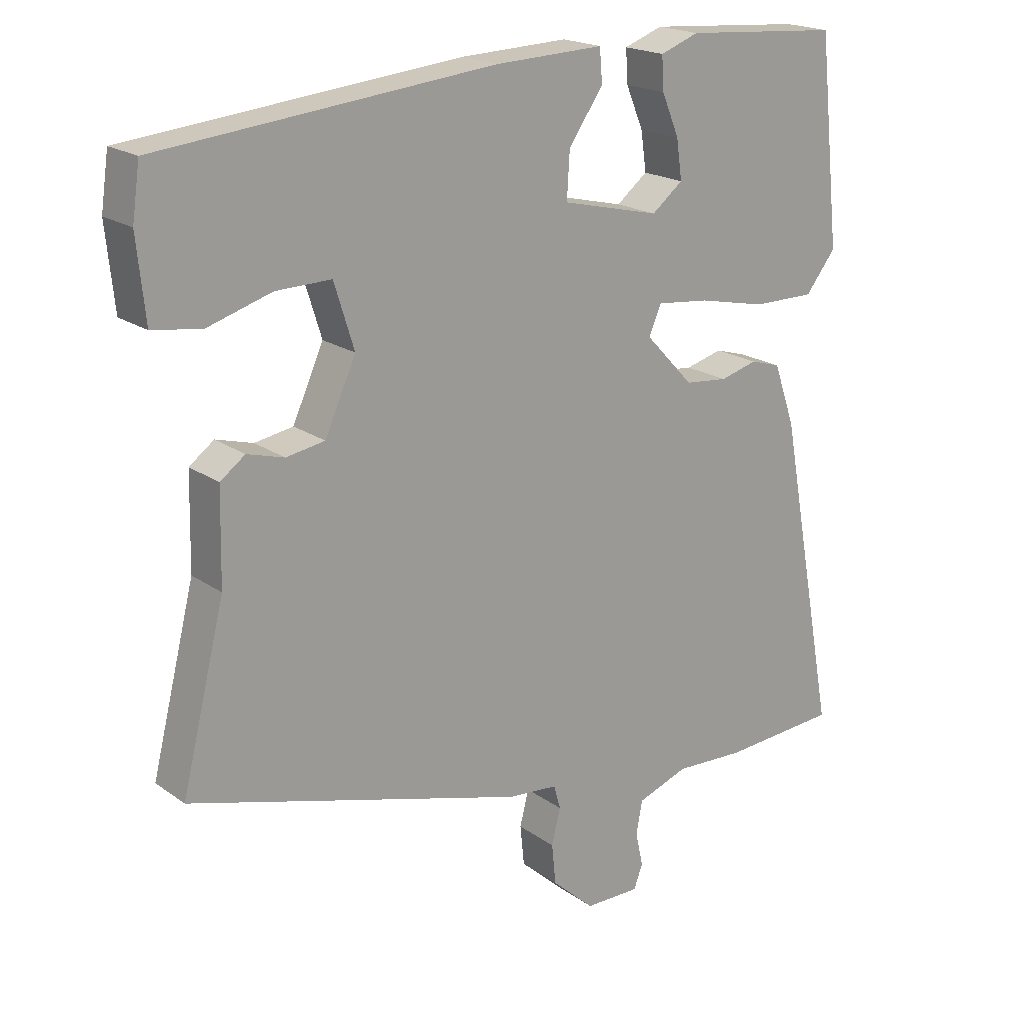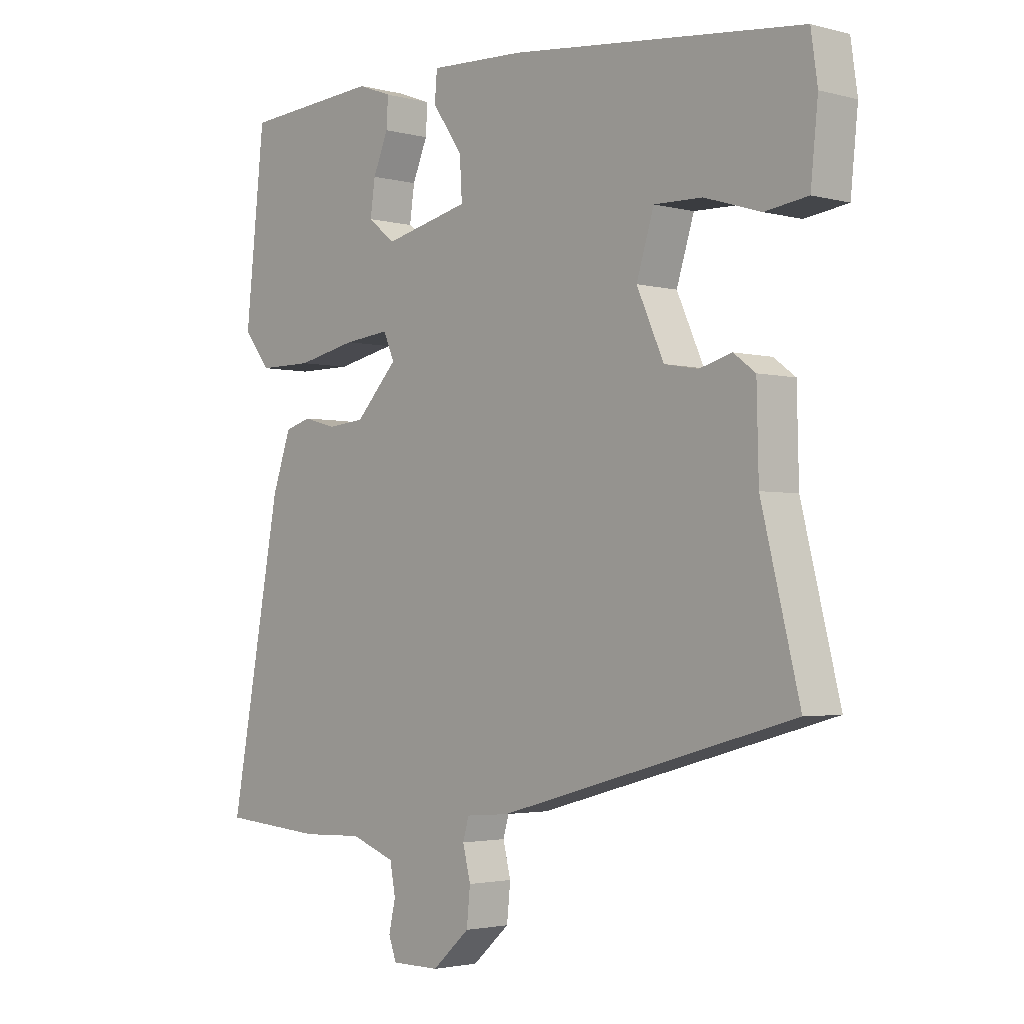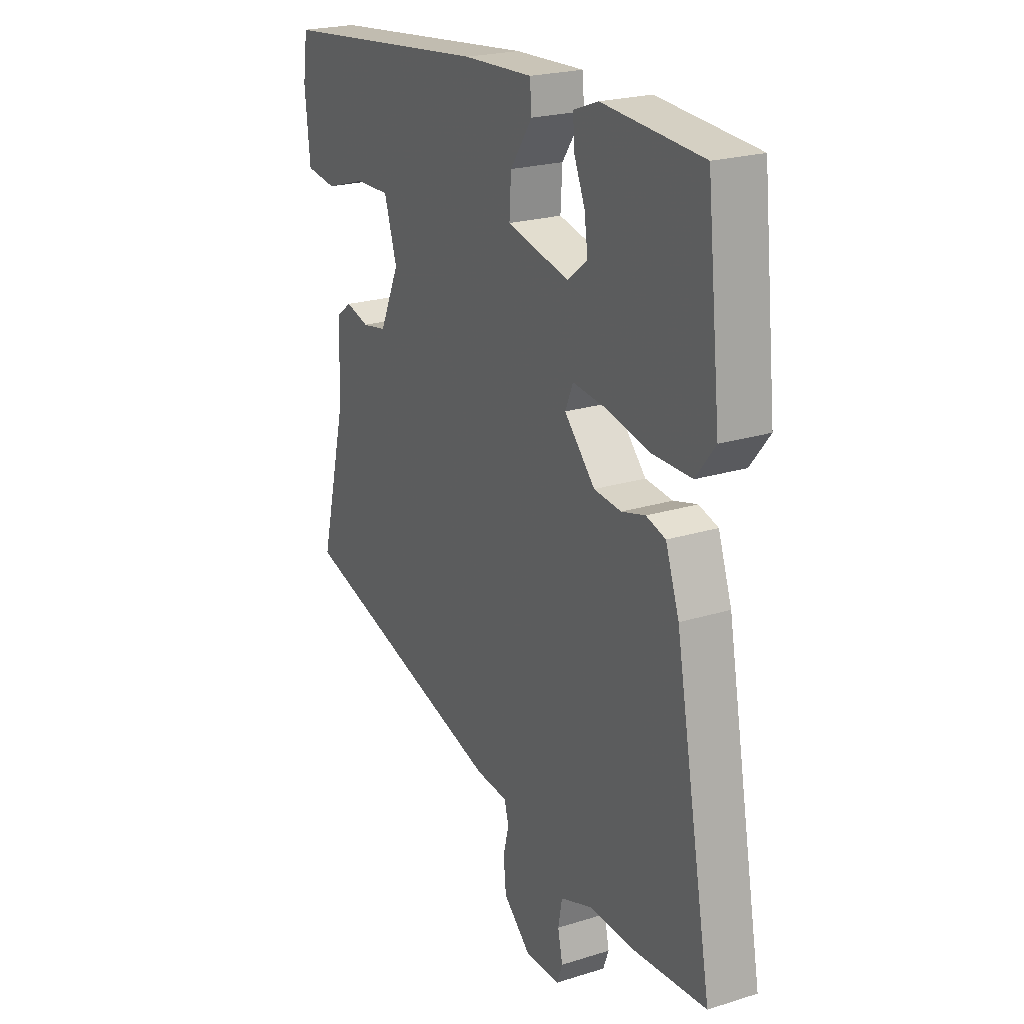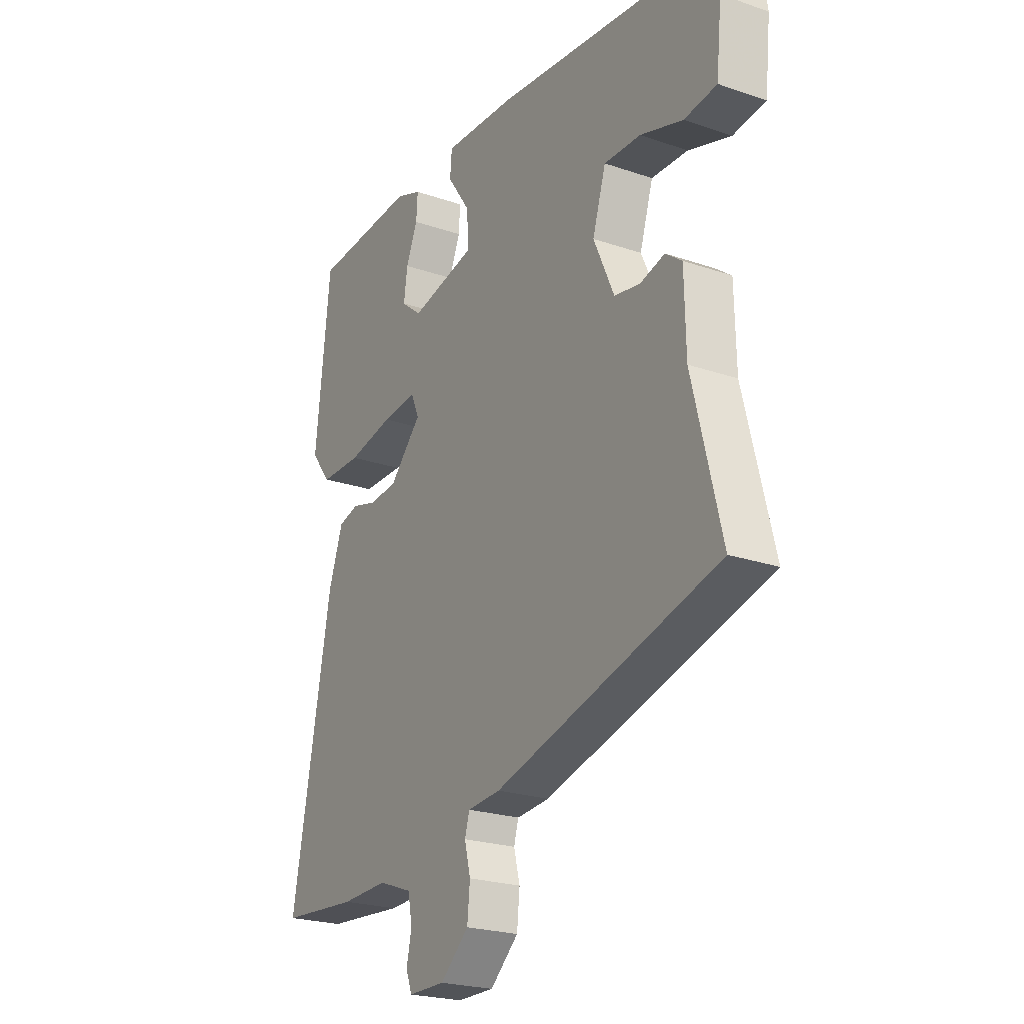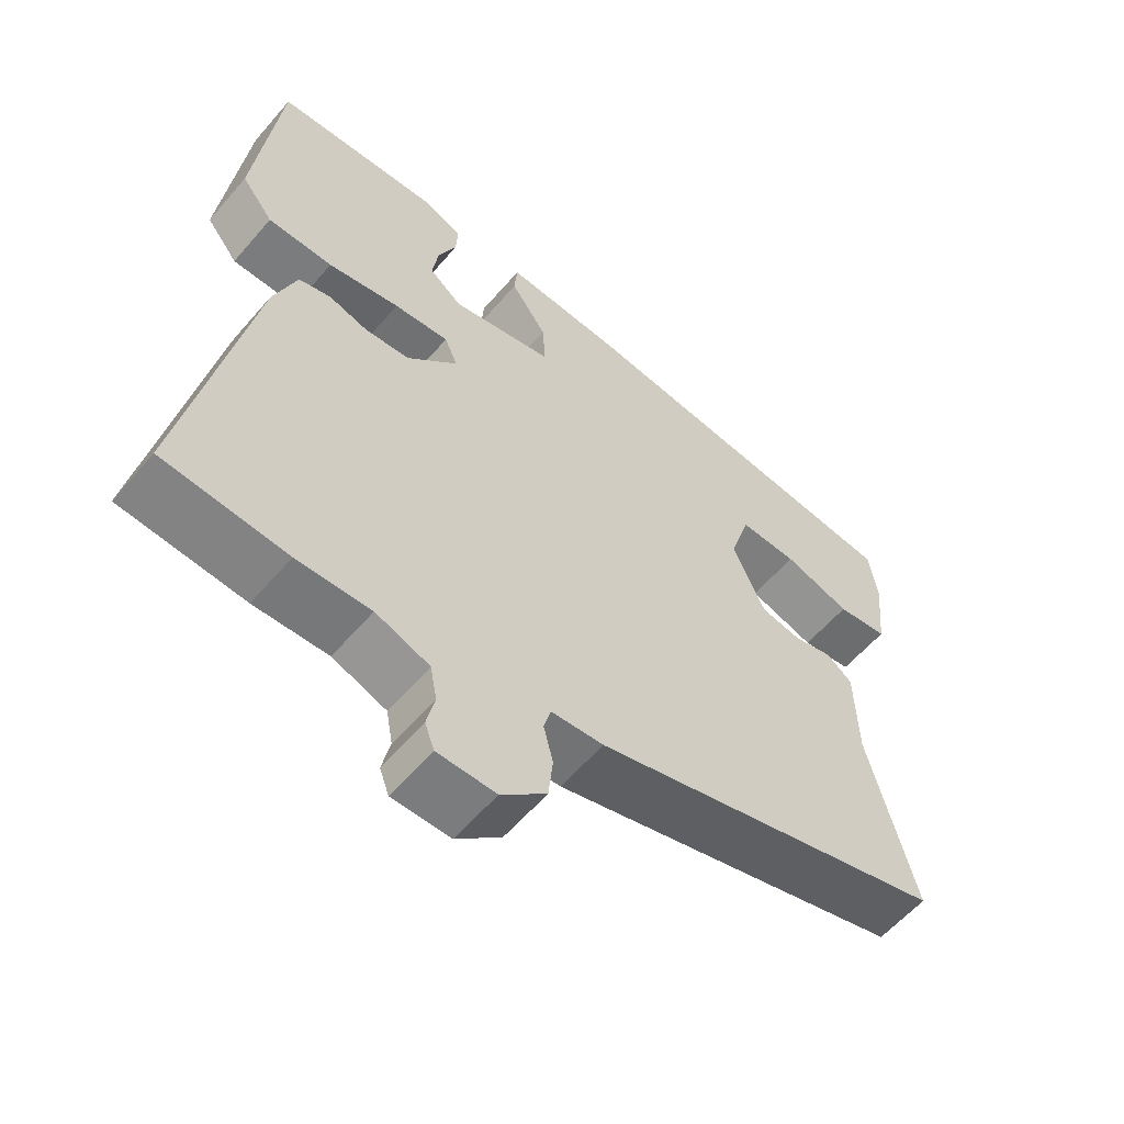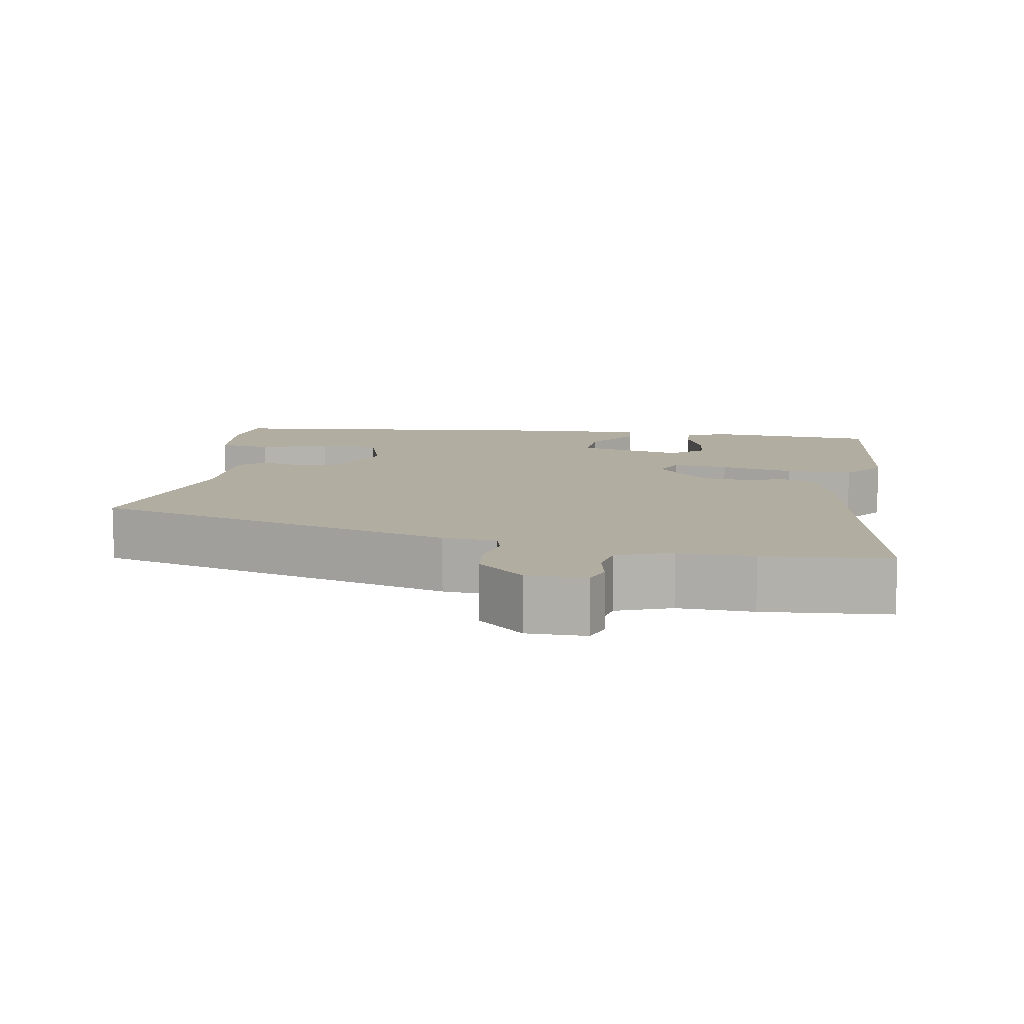
<metadata>
{"format":"obj","ext":"obj","renderer":"f3d","projection":"perspective","resolution":1024,"background":"white","views":[{"elev":19.4,"azim":142.5,"up":"+Z"},{"elev":-2.6,"azim":47.4,"up":"+Z"},{"elev":22.5,"azim":-118.3,"up":"+Z"},{"elev":-23.0,"azim":59.7,"up":"+Z"},{"elev":-58.7,"azim":-40.3,"up":"+Z"},{"elev":10.4,"azim":-170.7,"up":"+Y"}]}
</metadata>
<code>
v 0.538 0.07 0.455
v 0.549 0.07 0.378
v 0.537 0.07 0.261
v 0.466 0.07 0.251
v 0.373 0.07 0.28
v 0.293 0.07 0.282
v 0.264 0.07 0.189
v 0.309 0.07 0.089
v 0.365 0.07 0.079
v 0.419 0.07 0.094
v 0.455 0.07 0.067
v 0.458 0.07 -0.068
v 0.521 0.07 -0.322
v 0.032 0.07 -0.459
v -0.04 0.07 -0.465
v -0.05 0.07 -0.5
v -0.037 0.07 -0.552
v -0.043 0.07 -0.611
v -0.105 0.07 -0.667
v -0.185 0.07 -0.667
v -0.198 0.07 -0.632
v -0.187 0.07 -0.582
v -0.196 0.07 -0.533
v -0.27 0.07 -0.506
v -0.371 0.07 -0.51
v -0.54 0.07 -0.497
v -0.454 0.07 -0.035
v -0.423 0.07 0.054
v -0.379 0.07 0.067
v -0.325 0.07 0.052
v -0.263 0.07 0.058
v -0.193 0.07 0.132
v -0.211 0.07 0.174
v -0.287 0.07 0.166
v -0.386 0.07 0.145
v -0.476 0.07 0.145
v -0.52 0.07 0.201
v -0.488 0.07 0.5
v -0.261 0.07 0.516
v -0.205 0.07 0.495
v -0.208 0.07 0.447
v -0.233 0.07 0.387
v -0.241 0.07 0.33
v -0.196 0.07 0.294
v -0.054 0.07 0.327
v -0.058 0.07 0.394
v -0.108 0.07 0.466
v -0.104 0.07 0.514
v 0.054 0.07 0.507
v 0.538 0 0.455
v 0.549 0 0.378
v 0.537 0 0.261
v 0.466 0 0.251
v 0.373 0 0.28
v 0.293 0 0.282
v 0.264 0 0.189
v 0.309 0 0.089
v 0.365 0 0.079
v 0.419 0 0.094
v 0.455 0 0.067
v 0.458 0 -0.068
v 0.521 0 -0.322
v 0.032 0 -0.459
v -0.04 0 -0.465
v -0.05 0 -0.5
v -0.037 0 -0.552
v -0.043 0 -0.611
v -0.105 0 -0.667
v -0.185 0 -0.667
v -0.198 0 -0.632
v -0.187 0 -0.582
v -0.196 0 -0.533
v -0.27 0 -0.506
v -0.371 0 -0.51
v -0.54 0 -0.497
v -0.454 0 -0.035
v -0.423 0 0.054
v -0.379 0 0.067
v -0.325 0 0.052
v -0.263 0 0.058
v -0.193 0 0.132
v -0.211 0 0.174
v -0.287 0 0.166
v -0.386 0 0.145
v -0.476 0 0.145
v -0.52 0 0.201
v -0.488 0 0.5
v -0.261 0 0.516
v -0.205 0 0.495
v -0.208 0 0.447
v -0.233 0 0.387
v -0.241 0 0.33
v -0.196 0 0.294
v -0.054 0 0.327
v -0.058 0 0.394
v -0.108 0 0.466
v -0.104 0 0.514
v 0.054 0 0.507
f 1 2 3
f 49 1 3
f 48 49 3
f 47 48 3
f 46 47 3
f 40 41 42
f 39 40 42
f 38 39 42
f 37 38 42
f 36 37 42
f 35 36 42
f 34 35 42 43
f 33 34 43 44
f 28 29 30
f 27 28 30
f 26 27 30
f 25 26 30
f 24 25 30
f 23 24 30 31
f 22 23 31 32
f 20 21 22
f 19 20 22
f 18 19 22
f 17 18 22
f 16 17 22
f 15 16 22 32
f 14 15 32
f 13 14 32
f 12 13 32
f 9 10 11 12
f 12 32 33
f 9 12 33
f 8 9 33
f 3 4 5
f 46 3 5
f 45 46 5 6
f 33 44 45
f 8 33 45
f 7 8 45
f 6 7 45
f 52 51 50
f 52 50 98
f 52 98 97
f 52 97 96
f 52 96 95
f 91 90 89
f 91 89 88
f 91 88 87
f 91 87 86
f 91 86 85
f 91 85 84
f 92 91 84 83
f 93 92 83 82
f 79 78 77
f 79 77 76
f 79 76 75
f 79 75 74
f 79 74 73
f 80 79 73 72
f 81 80 72 71
f 71 70 69
f 71 69 68
f 71 68 67
f 71 67 66
f 71 66 65
f 81 71 65 64
f 81 64 63
f 81 63 62
f 81 62 61
f 61 60 59 58
f 82 81 61
f 82 61 58
f 82 58 57
f 54 53 52
f 54 52 95
f 55 54 95 94
f 94 93 82
f 94 82 57
f 94 57 56
f 94 56 55
f 1 50 51 2
f 2 51 52 3
f 3 52 53 4
f 4 53 54 5
f 5 54 55 6
f 6 55 56 7
f 7 56 57 8
f 8 57 58 9
f 9 58 59 10
f 10 59 60 11
f 11 60 61 12
f 12 61 62 13
f 13 62 63 14
f 14 63 64 15
f 15 64 65 16
f 16 65 66 17
f 17 66 67 18
f 18 67 68 19
f 19 68 69 20
f 20 69 70 21
f 21 70 71 22
f 22 71 72 23
f 23 72 73 24
f 24 73 74 25
f 25 74 75 26
f 26 75 76 27
f 27 76 77 28
f 28 77 78 29
f 29 78 79 30
f 30 79 80 31
f 31 80 81 32
f 32 81 82 33
f 33 82 83 34
f 34 83 84 35
f 35 84 85 36
f 36 85 86 37
f 37 86 87 38
f 38 87 88 39
f 39 88 89 40
f 40 89 90 41
f 41 90 91 42
f 42 91 92 43
f 43 92 93 44
f 44 93 94 45
f 45 94 95 46
f 46 95 96 47
f 47 96 97 48
f 48 97 98 49
f 49 98 50 1

</code>
